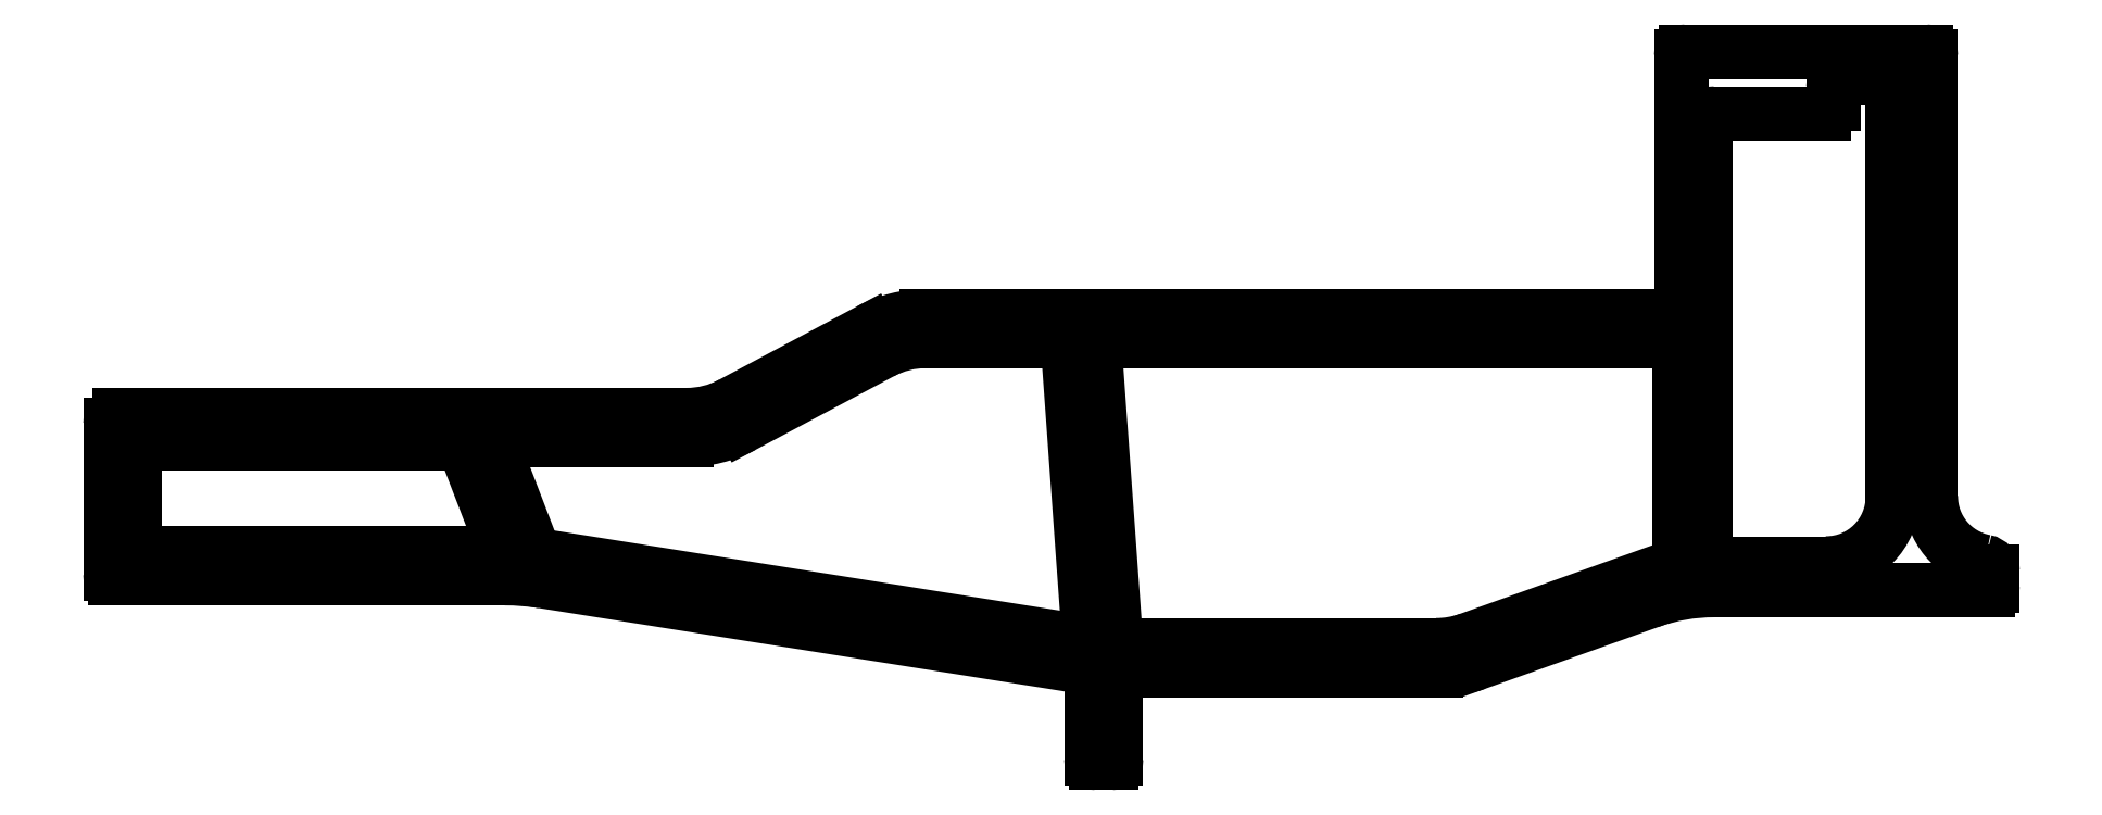
<metadata>
{"format":"dxf","ext":"dxf","renderer":"ezdxf+matplotlib","layout":"modelspace","background":"white","min_lineweight":24,"dpi":150}
</metadata>
<code>
0
SECTION
2
ENTITIES
0
LINE
8
0
10
180.2
20
58.5
30
0
11
168.8
21
58.5
31
0
0
LINE
8
0
10
40.13
20
12.25
30
0
11
3.6
21
12.25
31
0
0
LINE
8
0
10
181.2
20
61.2
30
0
11
181.2
21
59.5
31
0
0
LINE
8
0
10
79.9
20
35.73
30
0
11
65.32
21
27.97
31
0
0
LINE
8
0
10
164.1
20
34.6
30
0
11
104.6
21
34.6
31
0
0
LINE
8
0
10
40.52
20
22.84
30
0
11
44.44
21
12.64
31
0
0
LINE
8
0
10
164.2
20
37.2
30
0
11
85.82
21
37.2
31
0
0
LINE
8
0
10
105.8
20
-1
30
0
11
105.8
21
-9.3
31
0
0
LINE
8
0
10
2.6
20
22.8
30
0
11
2.6
21
13.25
31
0
0
LINE
8
0
10
103.2
20
-9.3
30
0
11
103.2
21
-0.6643
31
0
0
LINE
8
0
10
165.8
20
65
30
0
11
191
21
65
31
0
0
LINE
8
0
10
186.5
20
62.2
30
0
11
182.2
21
62.2
31
0
0
LINE
8
0
10
0
20
25.8
30
0
11
0
21
10.15
31
0
0
LINE
8
0
10
1
20
26.8
30
0
11
60.62
21
26.8
31
0
0
LINE
8
0
10
41.51
20
9.65
30
0
11
0.5
21
9.65
31
0
0
LINE
8
0
10
165.2
20
64.5
30
0
11
165.2
21
38.2
31
0
0
LINE
8
0
10
191.5
20
18.26
30
0
11
191.5
21
64.5
31
0
0
LINE
8
0
10
37.4
20
23.16
30
0
11
41.07
21
13.61
31
0
0
LINE
8
0
10
101.7
20
3.054
30
0
11
45.21
21
12.01
31
0
0
LINE
8
0
10
168.7
20
8.4
30
0
11
197.5
21
8.4
31
0
0
LINE
8
0
10
167.8
20
57.5
30
0
11
167.8
21
12.2
31
0
0
LINE
8
0
10
180.5
20
11.2
30
0
11
168.8
21
11.2
31
0
0
LINE
8
0
10
139.5
20
2.6
30
0
11
106.7
21
2.6
31
0
0
LINE
8
0
10
139.5
20
0
30
0
11
106.8
21
0
31
0
0
LINE
8
0
10
165.1
20
33.6
30
0
11
165.1
21
11.8
31
0
0
LINE
8
0
10
102.4
20
0.3234
30
0
11
45.43
21
9.342
31
0
0
LINE
8
0
10
198
20
10.4
30
0
11
198
21
8.9
31
0
0
LINE
8
0
10
3.6
20
23.8
30
0
11
36.47
21
23.8
31
0
0
LINE
8
0
10
103.6
20
33.53
30
0
11
105.7
21
3.528
31
0
0
LINE
8
0
10
99.76
20
34.6
30
0
11
85.82
21
34.6
31
0
0
LINE
8
0
10
105.3
20
-9.8
30
0
11
103.7
21
-9.8
31
0
0
LINE
8
0
10
41.45
20
24.2
30
0
11
60.62
21
24.2
31
0
0
LINE
8
0
10
187.5
20
61.2
30
0
11
187.5
21
18.2
31
0
0
LINE
8
0
10
164.4
20
10.85
30
0
11
142.9
21
3.181
31
0
0
LINE
8
0
10
162
20
7.239
30
0
11
143.7
21
0.7317
31
0
0
LINE
8
0
10
81.12
20
33.43
30
0
11
66.54
21
25.67
31
0
0
LINE
8
0
10
100.8
20
33.67
30
0
11
102.9
21
4.113
31
0
0
ARC
8
0
10
1
20
25.8
30
0
40
1
50
90
51
180
0
ARC
8
0
10
85.82
20
24.6
30
0
40
12.6
50
90
51
118
0
ARC
8
0
10
3.6
20
13.25
30
0
40
1
50
180
51
270
0
ARC
8
0
10
198.5
20
18.26
30
0
40
7
50
180
51
259.2
0
ARC
8
0
10
139.5
20
12.6
30
0
40
12.6
50
270
51
289.6
0
ARC
8
0
10
3.6
20
22.8
30
0
40
1
50
90
51
180
0
ARC
8
0
10
41.51
20
-15.35
30
0
40
25
50
81
51
90
0
ARC
8
0
10
180.5
20
18.2
30
0
40
7
50
270
51
0
0
ARC
8
0
10
182.2
20
61.2
30
0
40
1
50
90
51
180
0
ARC
8
0
10
101.9
20
4.041
30
0
40
1
50
261
51
4.133
0
ARC
8
0
10
164.2
20
38.2
30
0
40
1
50
270
51
0
0
ARC
8
0
10
60.62
20
36.8
30
0
40
12.6
50
270
51
298
0
ARC
8
0
10
164.1
20
11.8
30
0
40
1
50
289.6
51
0
0
ARC
8
0
10
106.8
20
-1
30
0
40
1
50
90
51
180
0
ARC
8
0
10
99.76
20
33.6
30
0
40
1
50
4.133
51
90
0
ARC
8
0
10
168.8
20
57.5
30
0
40
1
50
90
51
180
0
ARC
8
0
10
40.13
20
13.25
30
0
40
1
50
270
51
21
0
ARC
8
0
10
139.5
20
12.6
30
0
40
10
50
270
51
289.6
0
ARC
8
0
10
106.7
20
3.6
30
0
40
1
50
184.1
51
270
0
ARC
8
0
10
103.7
20
-9.3
30
0
40
0.5
50
180
51
270
0
ARC
8
0
10
41.45
20
23.2
30
0
40
1
50
90
51
201
0
ARC
8
0
10
60.62
20
36.8
30
0
40
10
50
270
51
298
0
ARC
8
0
10
104.6
20
33.6
30
0
40
1
50
90
51
184.1
0
ARC
8
0
10
168.8
20
12.2
30
0
40
1
50
180
51
270
0
ARC
8
0
10
197
20
10.4
30
0
40
1
50
0
51
79.19
0
ARC
8
0
10
180.2
20
59.5
30
0
40
1
50
270
51
0
0
ARC
8
0
10
105.3
20
-9.3
30
0
40
0.5
50
270
51
0
0
ARC
8
0
10
168.7
20
-11.6
30
0
40
20
50
90
51
109.6
0
ARC
8
0
10
45.37
20
13
30
0
40
1
50
201
51
261
0
ARC
8
0
10
164.1
20
33.6
30
0
40
1
50
0
51
90
0
ARC
8
0
10
165.8
20
64.5
30
0
40
0.5
50
90
51
180
0
ARC
8
0
10
85.82
20
24.6
30
0
40
10
50
90
51
118
0
ARC
8
0
10
102.2
20
-0.6643
30
0
40
1
50
0
51
81
0
ARC
8
0
10
186.5
20
61.2
30
0
40
1
50
0
51
90
0
ARC
8
0
10
197.5
20
8.9
30
0
40
0.5
50
270
51
0
0
ARC
8
0
10
0.5
20
10.15
30
0
40
0.5
50
180
51
270
0
ARC
8
0
10
36.47
20
22.8
30
0
40
1
50
21
51
90
0
ARC
8
0
10
191
20
64.5
30
0
40
0.5
50
0
51
90
0
LINE
8
0
10
79.9
20
35.73
30
0
11
79.9
21
35.73
31
0
0
LINE
8
0
10
65.32
20
27.97
30
0
11
65.32
21
27.97
31
0
0
LINE
8
0
10
40.52
20
22.84
30
0
11
40.52
21
22.84
31
0
0
LINE
8
0
10
44.44
20
12.64
30
0
11
44.44
21
12.64
31
0
0
LINE
8
0
10
60.62
20
26.8
30
0
11
60.62
21
26.8
31
0
0
LINE
8
0
10
37.4
20
23.16
30
0
11
37.4
21
23.16
31
0
0
LINE
8
0
10
41.07
20
13.61
30
0
11
41.07
21
13.61
31
0
0
LINE
8
0
10
101.7
20
3.054
30
0
11
101.7
21
3.054
31
0
0
LINE
8
0
10
45.21
20
12.01
30
0
11
45.21
21
12.01
31
0
0
LINE
8
0
10
102.4
20
0.3234
30
0
11
102.4
21
0.3234
31
0
0
LINE
8
0
10
45.43
20
9.342
30
0
11
45.43
21
9.342
31
0
0
LINE
8
0
10
103.6
20
33.53
30
0
11
103.6
21
33.53
31
0
0
LINE
8
0
10
105.7
20
3.528
30
0
11
105.7
21
3.528
31
0
0
LINE
8
0
10
60.62
20
24.2
30
0
11
60.62
21
24.2
31
0
0
LINE
8
0
10
164.4
20
10.85
30
0
11
164.4
21
10.85
31
0
0
LINE
8
0
10
142.9
20
3.181
30
0
11
142.9
21
3.181
31
0
0
LINE
8
0
10
162
20
7.239
30
0
11
162
21
7.239
31
0
0
LINE
8
0
10
143.7
20
0.7317
30
0
11
143.7
21
0.7317
31
0
0
LINE
8
0
10
81.12
20
33.43
30
0
11
81.12
21
33.43
31
0
0
LINE
8
0
10
66.54
20
25.67
30
0
11
66.54
21
25.67
31
0
0
LINE
8
0
10
100.8
20
33.67
30
0
11
100.8
21
33.67
31
0
0
LINE
8
0
10
102.9
20
4.113
30
0
11
102.9
21
4.113
31
0
0
LINE
8
0
10
197.2
20
11.38
30
0
11
197.2
21
11.38
31
0
0
ENDSEC
0
EOF

</code>
